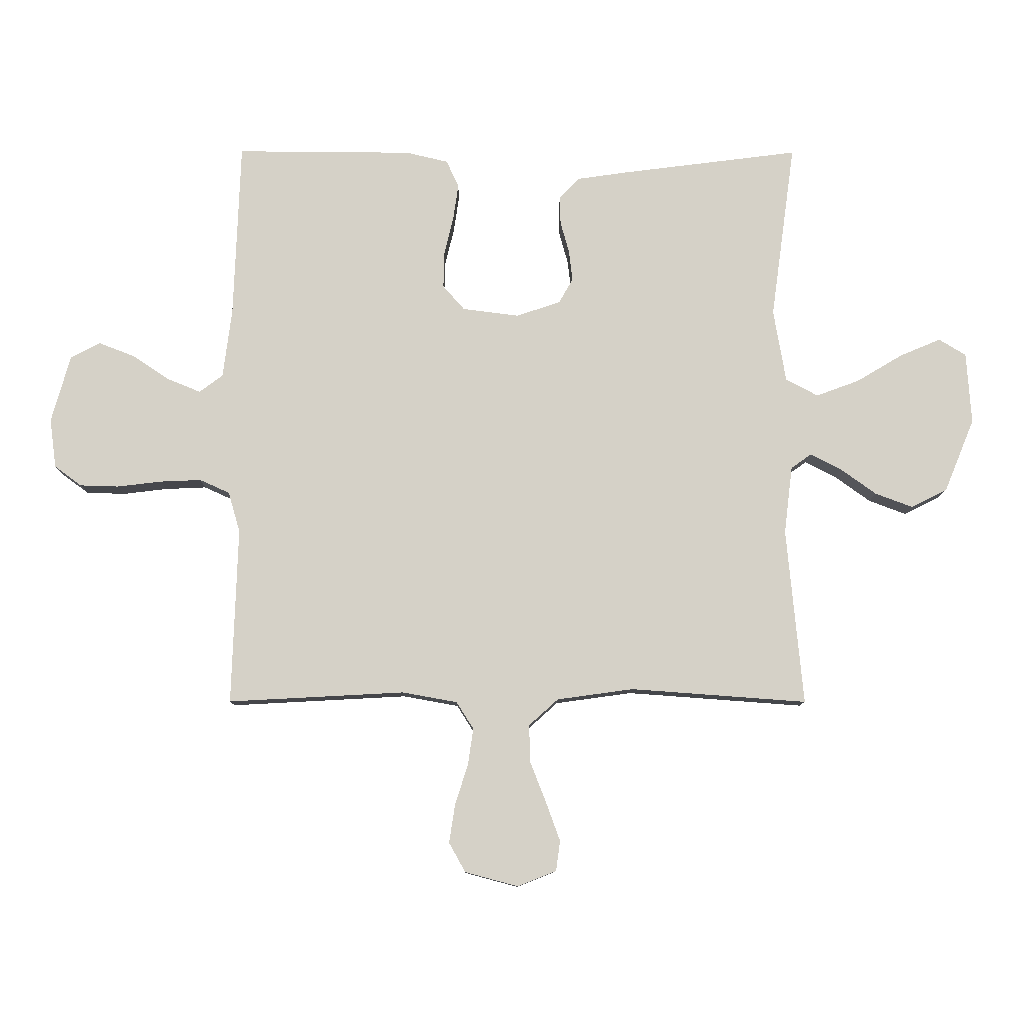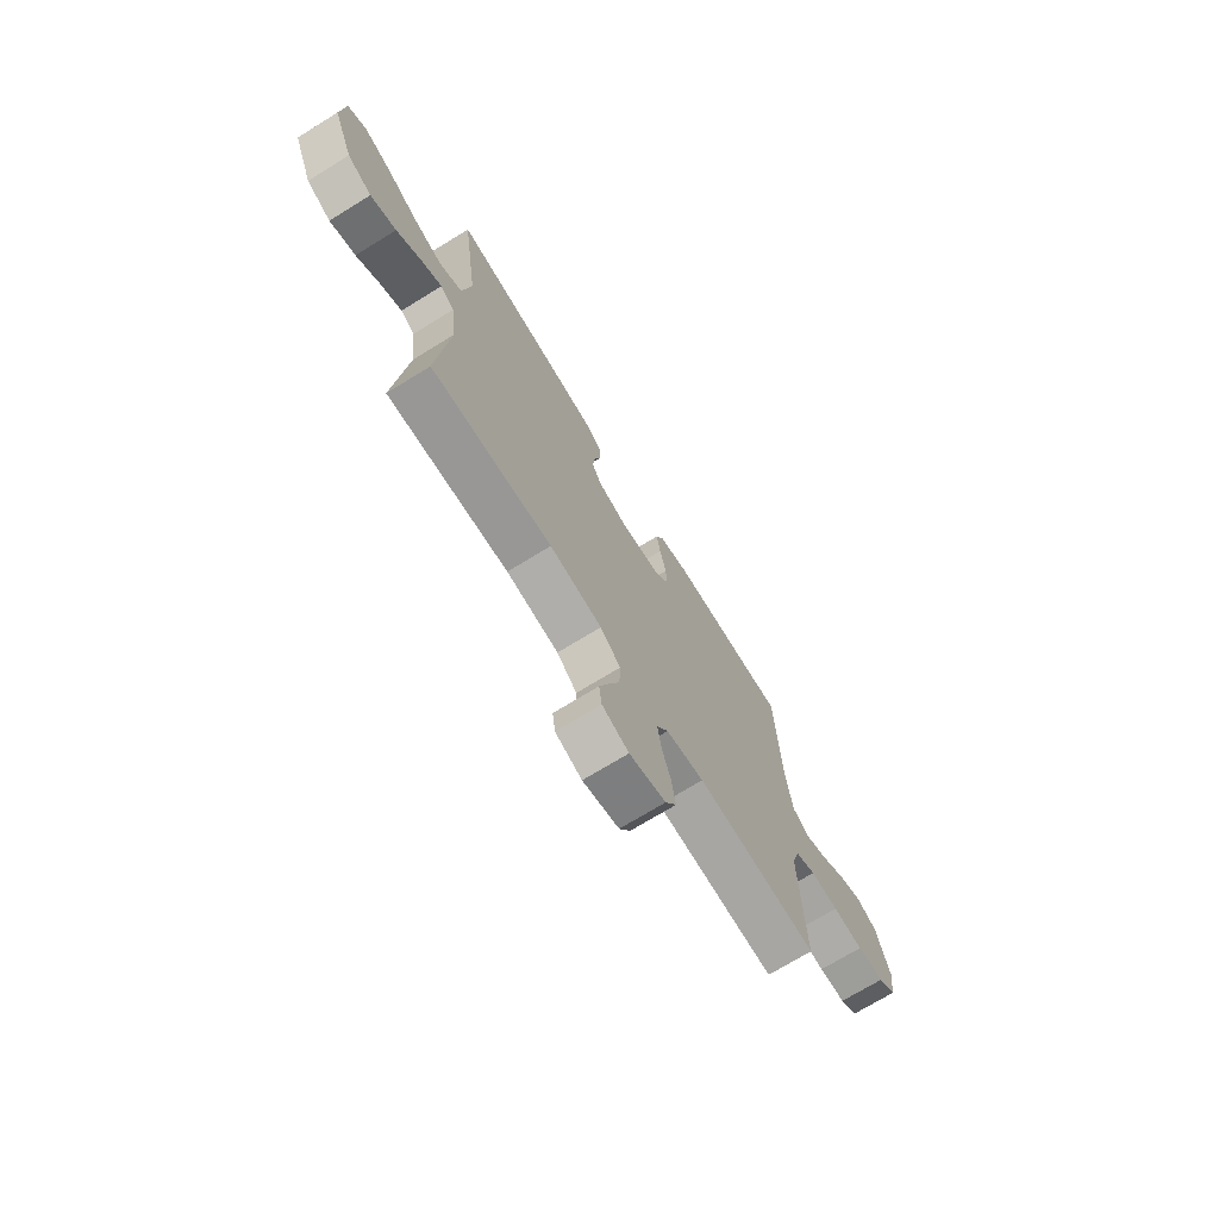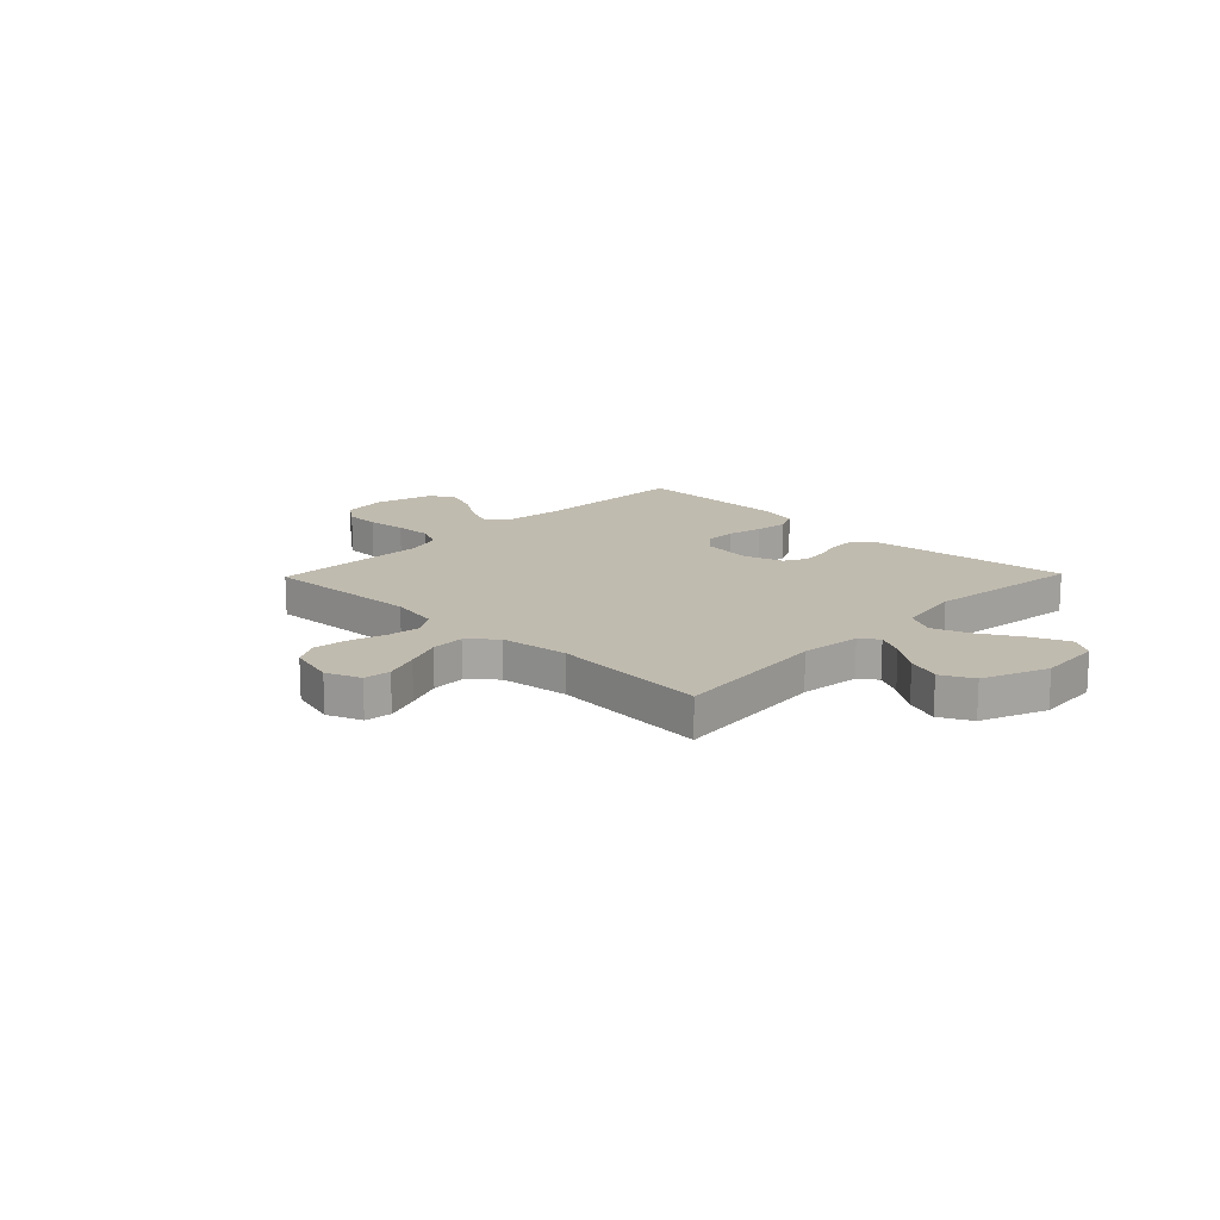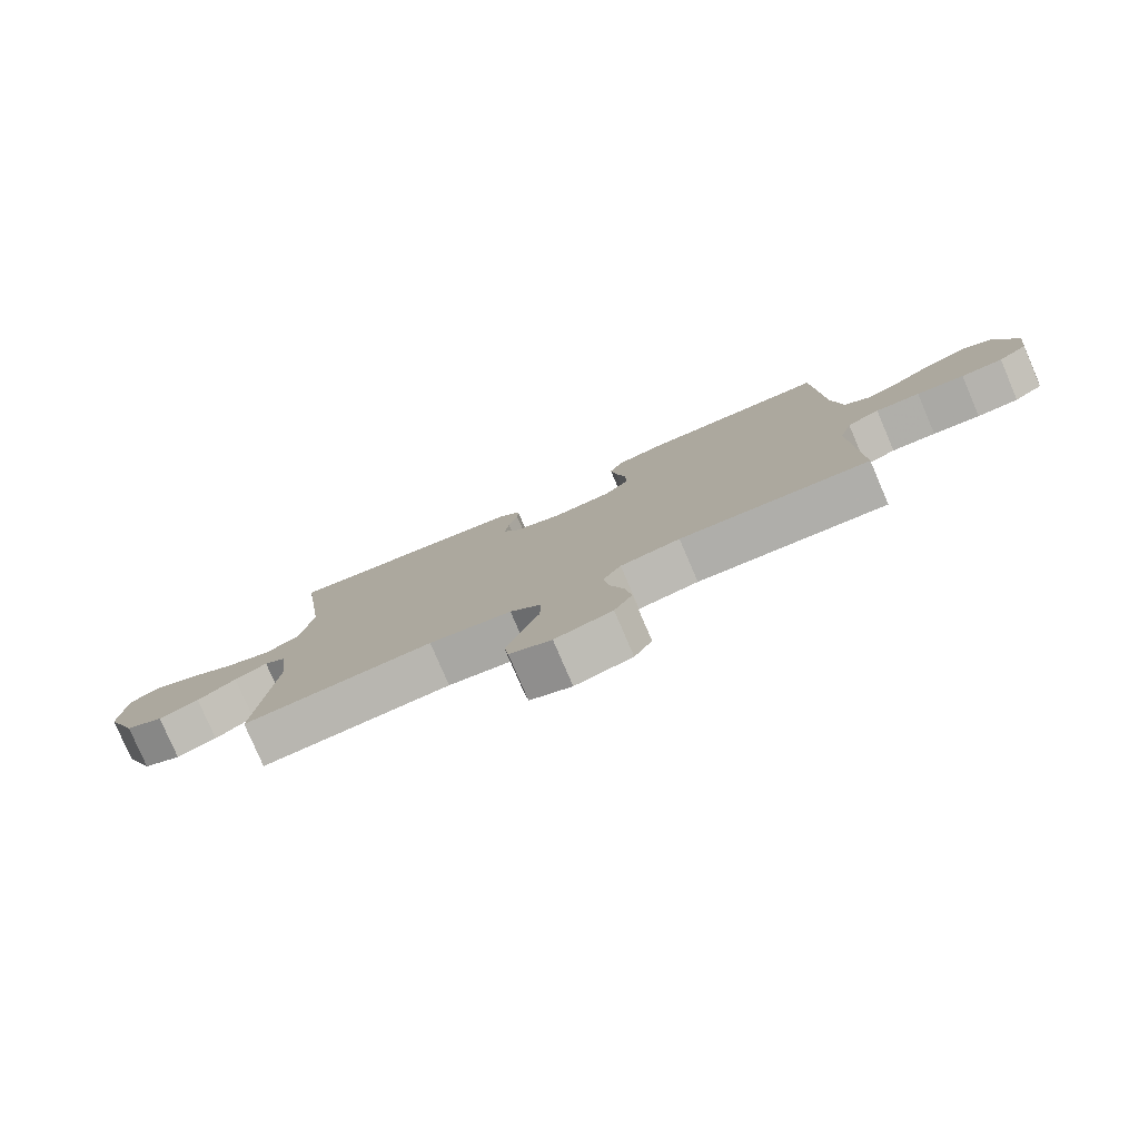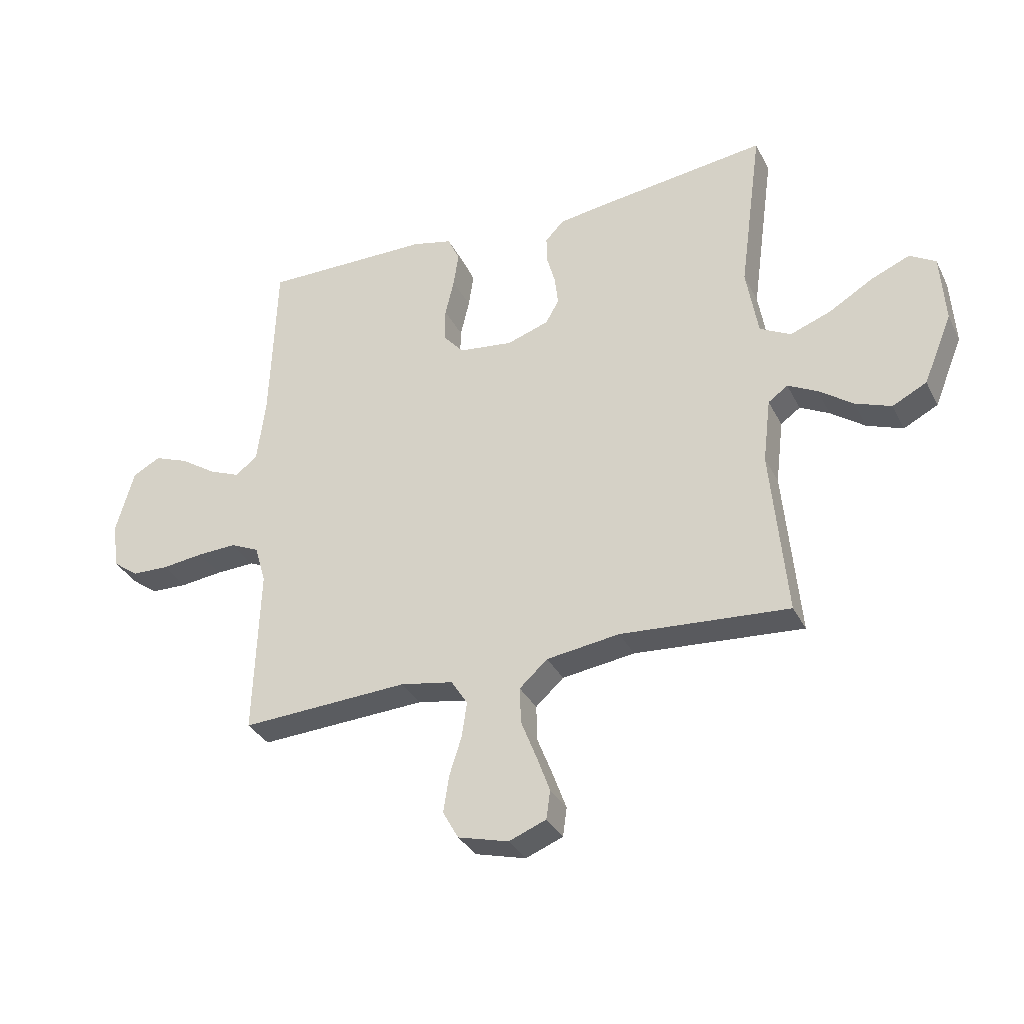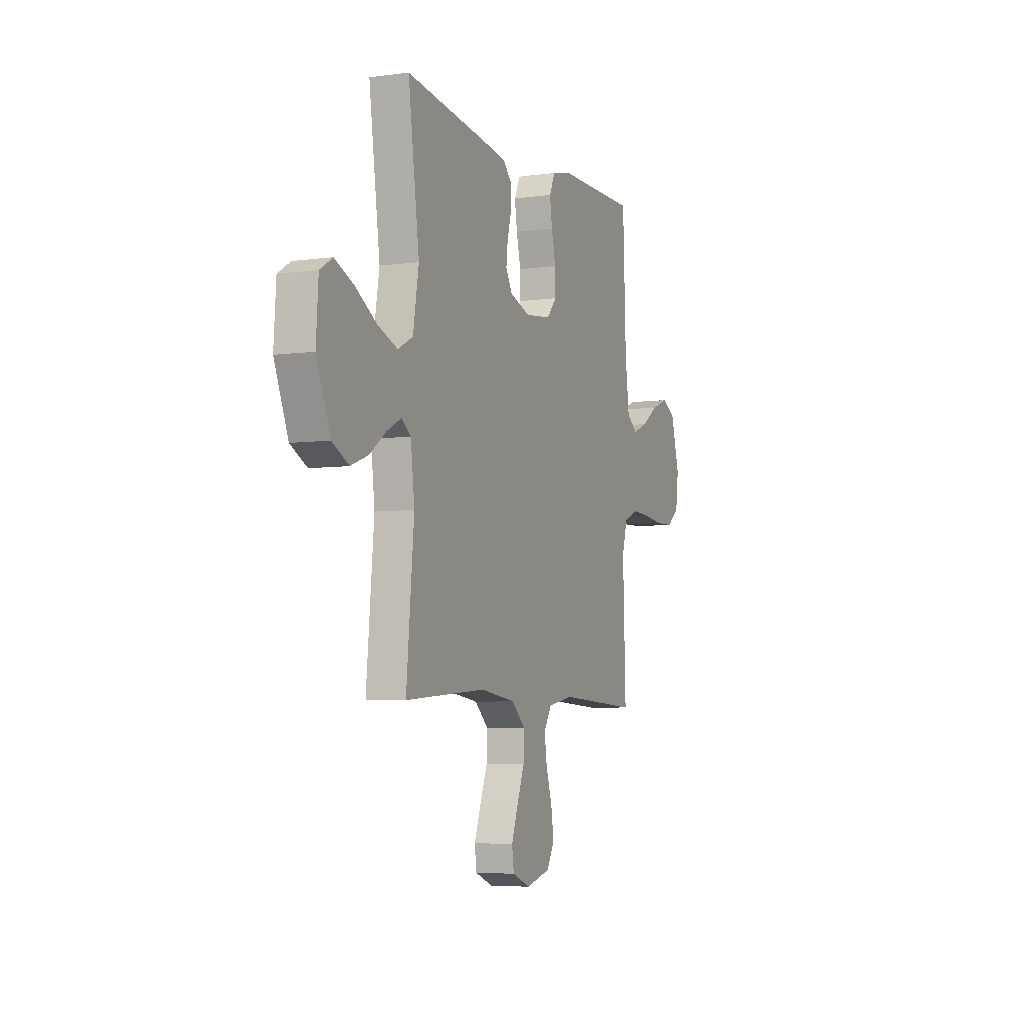
<metadata>
{"format":"obj","ext":"obj","renderer":"f3d","projection":"perspective","resolution":1024,"background":"white","views":[{"elev":-10.2,"azim":179.6,"up":"+Z"},{"elev":-71.7,"azim":-58.4,"up":"+Z"},{"elev":16.0,"azim":-135.9,"up":"+Y"},{"elev":-79.3,"azim":23.2,"up":"+Z"},{"elev":-33.4,"azim":-156.4,"up":"+Z"},{"elev":-5.6,"azim":-67.2,"up":"+Z"}]}
</metadata>
<code>
v -0.5 0.07 0.5
v -0.2 0.07 0.462
v -0.11 0.07 0.449
v -0.077 0.07 0.414
v -0.078 0.07 0.366
v -0.093 0.07 0.312
v -0.099 0.07 0.26
v -0.075 0.07 0.218
v 0 0.07 0.193
v 0.096 0.07 0.205
v 0.133 0.07 0.247
v 0.132 0.07 0.307
v 0.116 0.07 0.374
v 0.107 0.07 0.435
v 0.128 0.07 0.481
v 0.2 0.07 0.498
v 0.5 0.07 0.5
v 0.511 0.07 0.2
v 0.526 0.07 0.082
v 0.566 0.07 0.052
v 0.622 0.07 0.075
v 0.685 0.07 0.117
v 0.747 0.07 0.141
v 0.797 0.07 0.114
v 0.829 0.07 0
v 0.818 0.07 -0.084
v 0.772 0.07 -0.118
v 0.706 0.07 -0.12
v 0.631 0.07 -0.111
v 0.561 0.07 -0.108
v 0.51 0.07 -0.131
v 0.49 0.07 -0.2
v 0.5 0.07 -0.5
v 0.2 0.07 -0.484
v 0.106 0.07 -0.501
v 0.077 0.07 -0.547
v 0.086 0.07 -0.609
v 0.108 0.07 -0.678
v 0.118 0.07 -0.743
v 0.09 0.07 -0.793
v 0 0.07 -0.817
v -0.066 0.07 -0.791
v -0.073 0.07 -0.74
v -0.049 0.07 -0.674
v -0.022 0.07 -0.605
v -0.02 0.07 -0.541
v -0.07 0.07 -0.496
v -0.2 0.07 -0.478
v -0.5 0.07 -0.5
v -0.472 0.07 -0.2
v -0.486 0.07 -0.085
v -0.521 0.07 -0.06
v -0.573 0.07 -0.087
v -0.634 0.07 -0.131
v -0.698 0.07 -0.155
v -0.759 0.07 -0.124
v -0.81 0.07 0
v -0.802 0.07 0.122
v -0.756 0.07 0.15
v -0.687 0.07 0.121
v -0.608 0.07 0.074
v -0.535 0.07 0.047
v -0.48 0.07 0.076
v -0.459 0.07 0.2
v -0.5 0 0.5
v -0.2 0 0.462
v -0.11 0 0.449
v -0.077 0 0.414
v -0.078 0 0.366
v -0.093 0 0.312
v -0.099 0 0.26
v -0.075 0 0.218
v 0 0 0.193
v 0.096 0 0.205
v 0.133 0 0.247
v 0.132 0 0.307
v 0.116 0 0.374
v 0.107 0 0.435
v 0.128 0 0.481
v 0.2 0 0.498
v 0.5 0 0.5
v 0.511 0 0.2
v 0.526 0 0.082
v 0.566 0 0.052
v 0.622 0 0.075
v 0.685 0 0.117
v 0.747 0 0.141
v 0.797 0 0.114
v 0.829 0 0
v 0.818 0 -0.084
v 0.772 0 -0.118
v 0.706 0 -0.12
v 0.631 0 -0.111
v 0.561 0 -0.108
v 0.51 0 -0.131
v 0.49 0 -0.2
v 0.5 0 -0.5
v 0.2 0 -0.484
v 0.106 0 -0.501
v 0.077 0 -0.547
v 0.086 0 -0.609
v 0.108 0 -0.678
v 0.118 0 -0.743
v 0.09 0 -0.793
v 0 0 -0.817
v -0.066 0 -0.791
v -0.073 0 -0.74
v -0.049 0 -0.674
v -0.022 0 -0.605
v -0.02 0 -0.541
v -0.07 0 -0.496
v -0.2 0 -0.478
v -0.5 0 -0.5
v -0.472 0 -0.2
v -0.486 0 -0.085
v -0.521 0 -0.06
v -0.573 0 -0.087
v -0.634 0 -0.131
v -0.698 0 -0.155
v -0.759 0 -0.124
v -0.81 0 0
v -0.802 0 0.122
v -0.756 0 0.15
v -0.687 0 0.121
v -0.608 0 0.074
v -0.535 0 0.047
v -0.48 0 0.076
v -0.459 0 0.2
f 59 60 61
f 58 59 61
f 57 58 61
f 56 57 61
f 55 56 61
f 54 55 61
f 53 54 61
f 52 53 61 62
f 51 52 62 63
f 48 49 50
f 51 63 64
f 50 51 64
f 48 50 64
f 47 48 64
f 43 44 45
f 42 43 45
f 41 42 45
f 40 41 45
f 39 40 45
f 38 39 45
f 37 38 45
f 36 37 45 46
f 64 1 2
f 47 64 2
f 46 47 2
f 36 46 2
f 35 36 2
f 27 28 29
f 26 27 29
f 25 26 29
f 24 25 29
f 23 24 29
f 22 23 29
f 21 22 29
f 20 21 29 30
f 19 20 30 31
f 16 17 18
f 15 16 18
f 14 15 18
f 13 14 18
f 12 13 18
f 19 31 32
f 18 19 32
f 12 18 32
f 11 12 32
f 4 5 6
f 3 4 6
f 2 3 6
f 2 6 7
f 34 35 2 7
f 32 33 34
f 11 32 34
f 10 11 34
f 9 10 34
f 8 9 34
f 7 8 34
f 125 124 123
f 125 123 122
f 125 122 121
f 125 121 120
f 125 120 119
f 125 119 118
f 125 118 117
f 126 125 117 116
f 127 126 116 115
f 114 113 112
f 128 127 115
f 128 115 114
f 128 114 112
f 128 112 111
f 109 108 107
f 109 107 106
f 109 106 105
f 109 105 104
f 109 104 103
f 109 103 102
f 109 102 101
f 110 109 101 100
f 66 65 128
f 66 128 111
f 66 111 110
f 66 110 100
f 66 100 99
f 93 92 91
f 93 91 90
f 93 90 89
f 93 89 88
f 93 88 87
f 93 87 86
f 93 86 85
f 94 93 85 84
f 95 94 84 83
f 82 81 80
f 82 80 79
f 82 79 78
f 82 78 77
f 82 77 76
f 96 95 83
f 96 83 82
f 96 82 76
f 96 76 75
f 70 69 68
f 70 68 67
f 70 67 66
f 71 70 66
f 71 66 99 98
f 98 97 96
f 98 96 75
f 98 75 74
f 98 74 73
f 98 73 72
f 98 72 71
f 1 65 66 2
f 2 66 67 3
f 3 67 68 4
f 4 68 69 5
f 5 69 70 6
f 6 70 71 7
f 7 71 72 8
f 8 72 73 9
f 9 73 74 10
f 10 74 75 11
f 11 75 76 12
f 12 76 77 13
f 13 77 78 14
f 14 78 79 15
f 15 79 80 16
f 16 80 81 17
f 17 81 82 18
f 18 82 83 19
f 19 83 84 20
f 20 84 85 21
f 21 85 86 22
f 22 86 87 23
f 23 87 88 24
f 24 88 89 25
f 25 89 90 26
f 26 90 91 27
f 27 91 92 28
f 28 92 93 29
f 29 93 94 30
f 30 94 95 31
f 31 95 96 32
f 32 96 97 33
f 33 97 98 34
f 34 98 99 35
f 35 99 100 36
f 36 100 101 37
f 37 101 102 38
f 38 102 103 39
f 39 103 104 40
f 40 104 105 41
f 41 105 106 42
f 42 106 107 43
f 43 107 108 44
f 44 108 109 45
f 45 109 110 46
f 46 110 111 47
f 47 111 112 48
f 48 112 113 49
f 49 113 114 50
f 50 114 115 51
f 51 115 116 52
f 52 116 117 53
f 53 117 118 54
f 54 118 119 55
f 55 119 120 56
f 56 120 121 57
f 57 121 122 58
f 58 122 123 59
f 59 123 124 60
f 60 124 125 61
f 61 125 126 62
f 62 126 127 63
f 63 127 128 64
f 64 128 65 1

</code>
